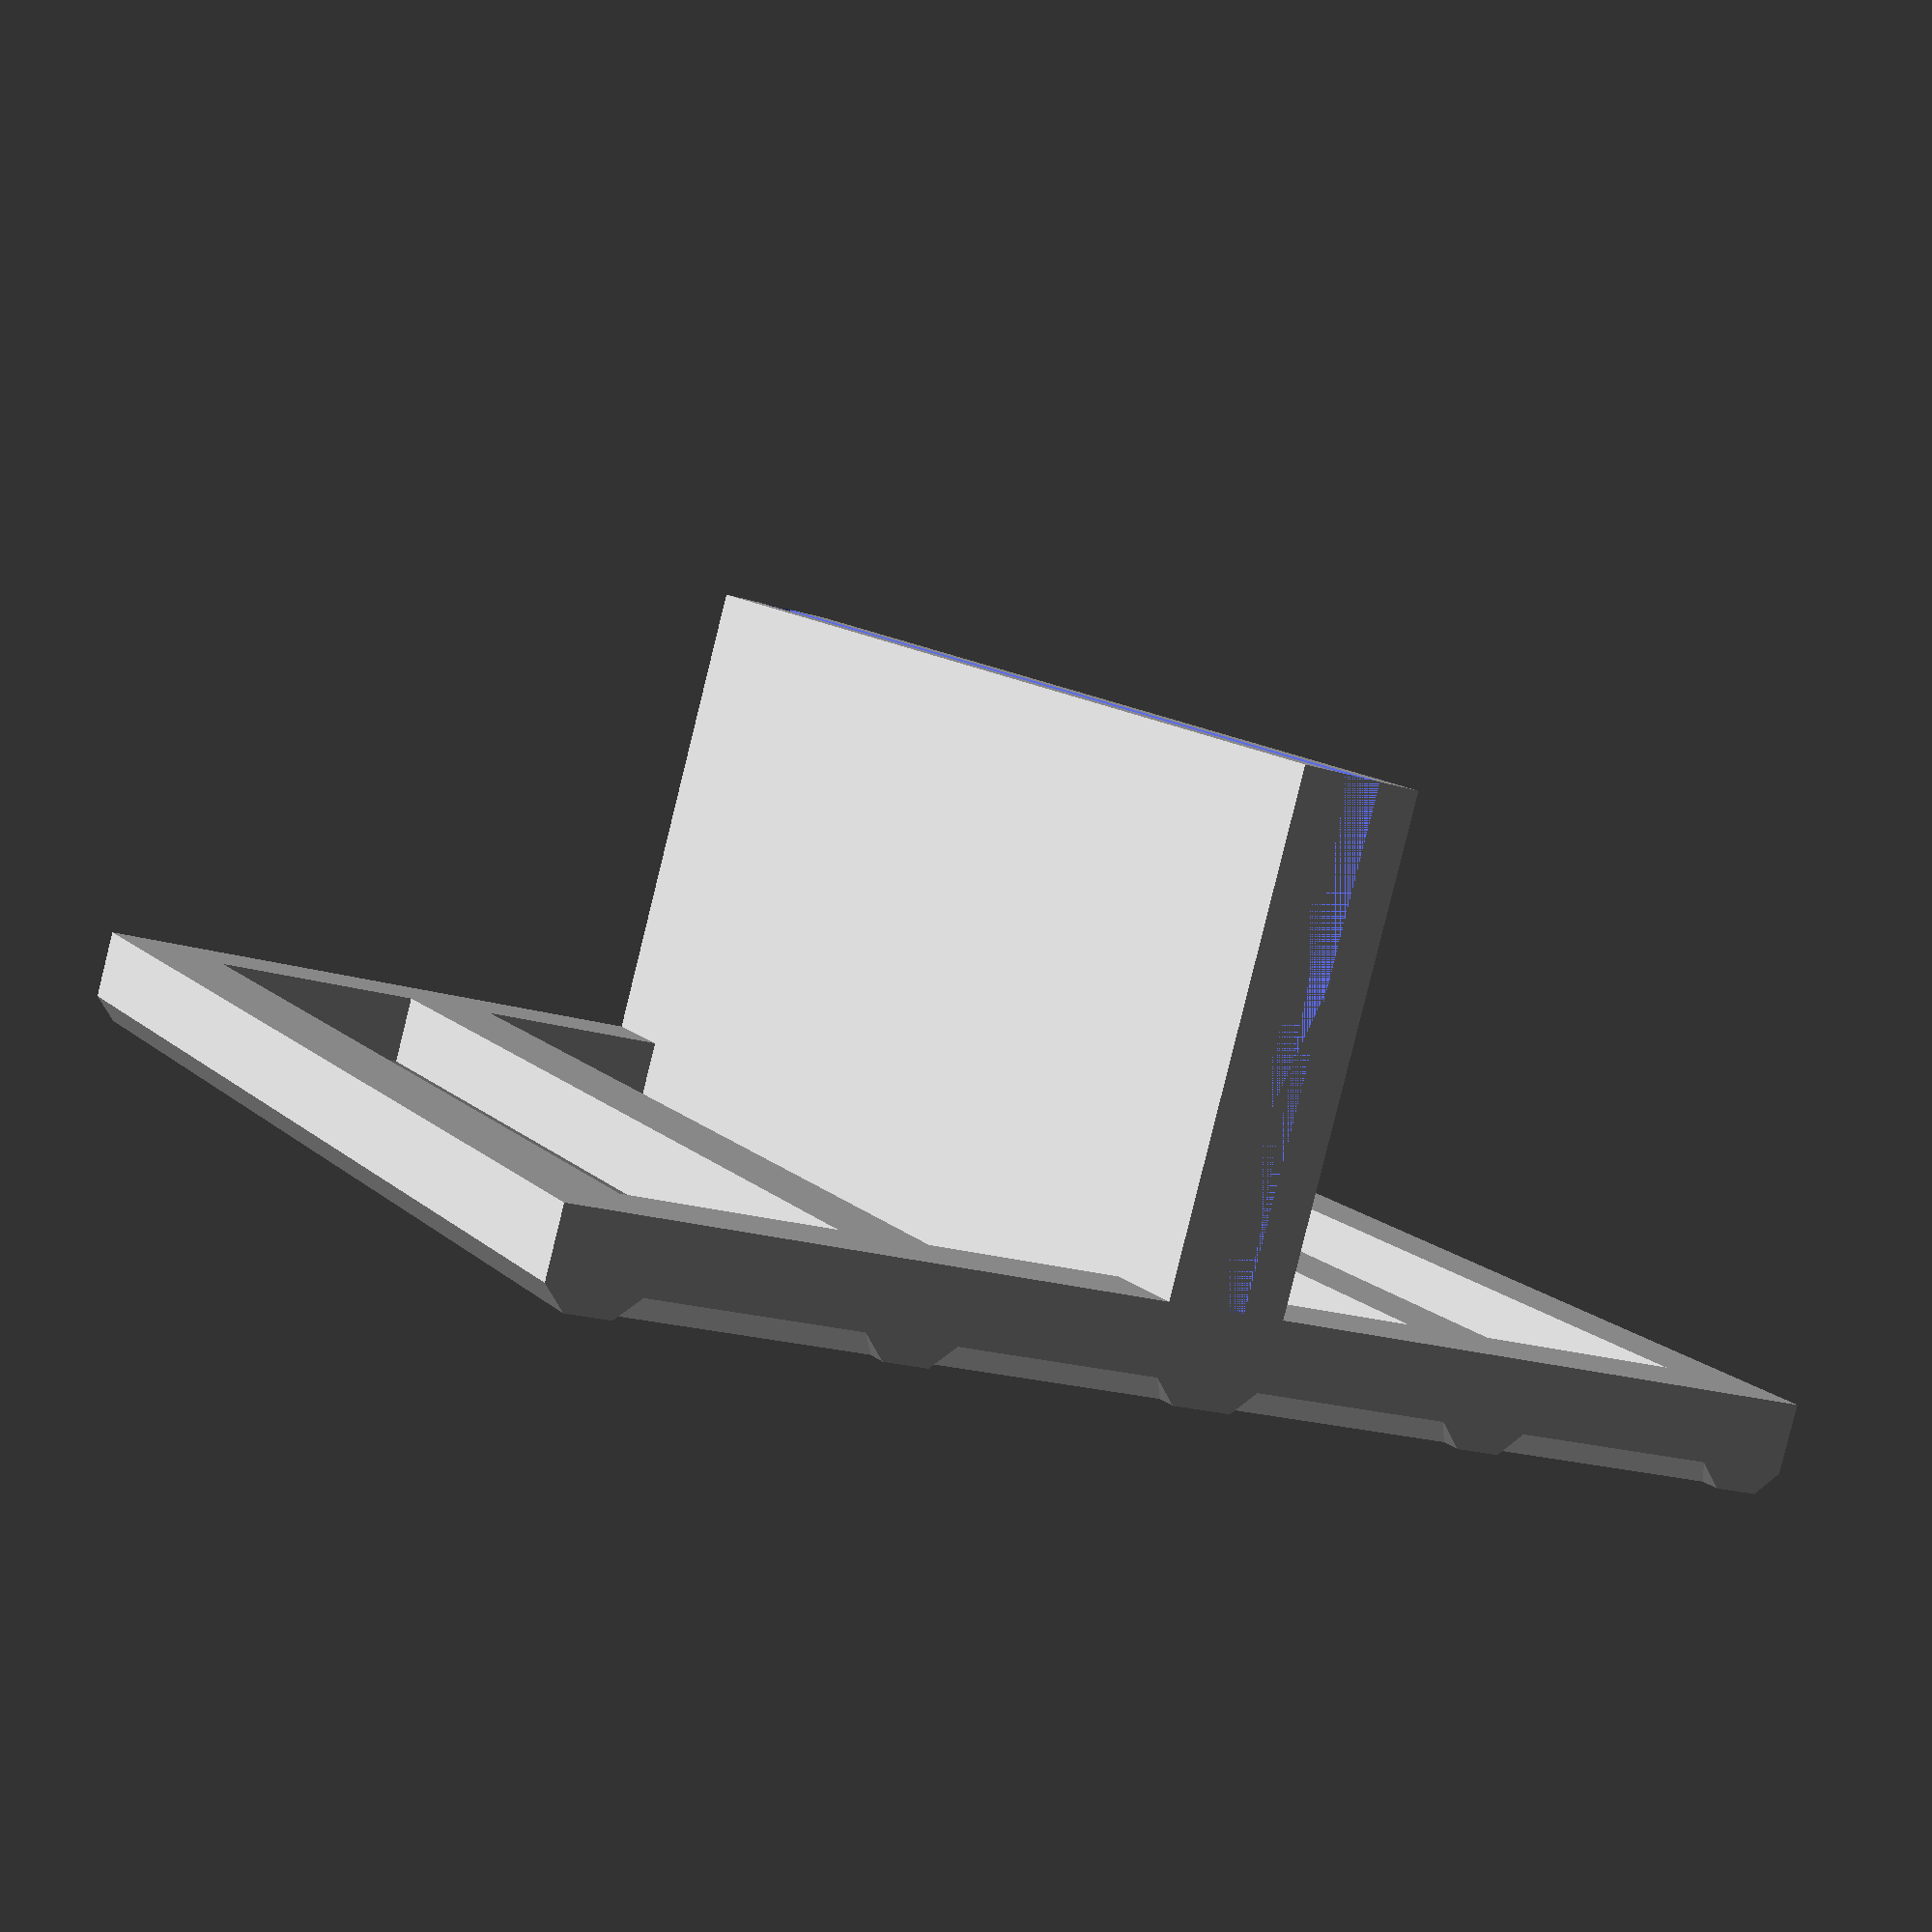
<openscad>
rw = 6;
rm = 8;
rh = 2.5;
h = 30;

w = 80;

l = 80;

difference() {
    union() {
translate([0,-l/2,0])translate([-w/2,-rw/2,rw])rotate([0,90,0])linear_extrude(w)polygon([[0,0],[rw-rw/4,0],[rw,rw/4],[rw,rw-rw/4],[rw-rw/4,rw],[0,rw]]);

translate([0,-l/4,0])translate([-w/2,-rw/2,rw])rotate([0,90,0])linear_extrude(w)polygon([[0,0],[rw-rw/4,0],[rw,rw/4],[rw,rw-rw/4],[rw-rw/4,rw],[0,rw]]);

translate([0,l/4,0])translate([-w/2,-rw/2,rw])rotate([0,90,0])linear_extrude(w)polygon([[0,0],[rw-rw/4,0],[rw,rw/4],[rw,rw-rw/4],[rw-rw/4,rw],[0,rw]]);

translate([0,l/2,0])translate([-w/2,-rw/2,rw])rotate([0,90,0])linear_extrude(w)polygon([[0,0],[rw-rw/4,0],[rw,rw/4],[rw,rw-rw/4],[rw-rw/4,rw],[0,rw]]);

translate([-w/2+rw,-l/2,rw])rotate([0,90,90])linear_extrude(l)polygon([[0,0],[rw-rw/4,0],[rw,rw/4],[rw,rw-rw/4],[rw-rw/4,rw],[0,rw]]);

translate([w/2,-l/2,rw])rotate([0,90,90])linear_extrude(l)polygon([[0,0],[rw-rw/4,0],[rw,rw/4],[rw,rw-rw/4],[rw-rw/4,rw],[0,rw]]);

translate([0,0,0])translate([-w/2,-rm/2,rm])rotate([0,90.0])linear_extrude(w)polygon([[-h,0],[rm-rm/4,0],[rm,rm/4],[rm,rm-rm/4],[rm-rm/4,rm],[-h,rm]]);
    }
    
    translate([-w/2,-rh/2,rw])cube([w,rh,h+rw]);
}
</openscad>
<views>
elev=265.1 azim=241.9 roll=193.9 proj=p view=solid
</views>
